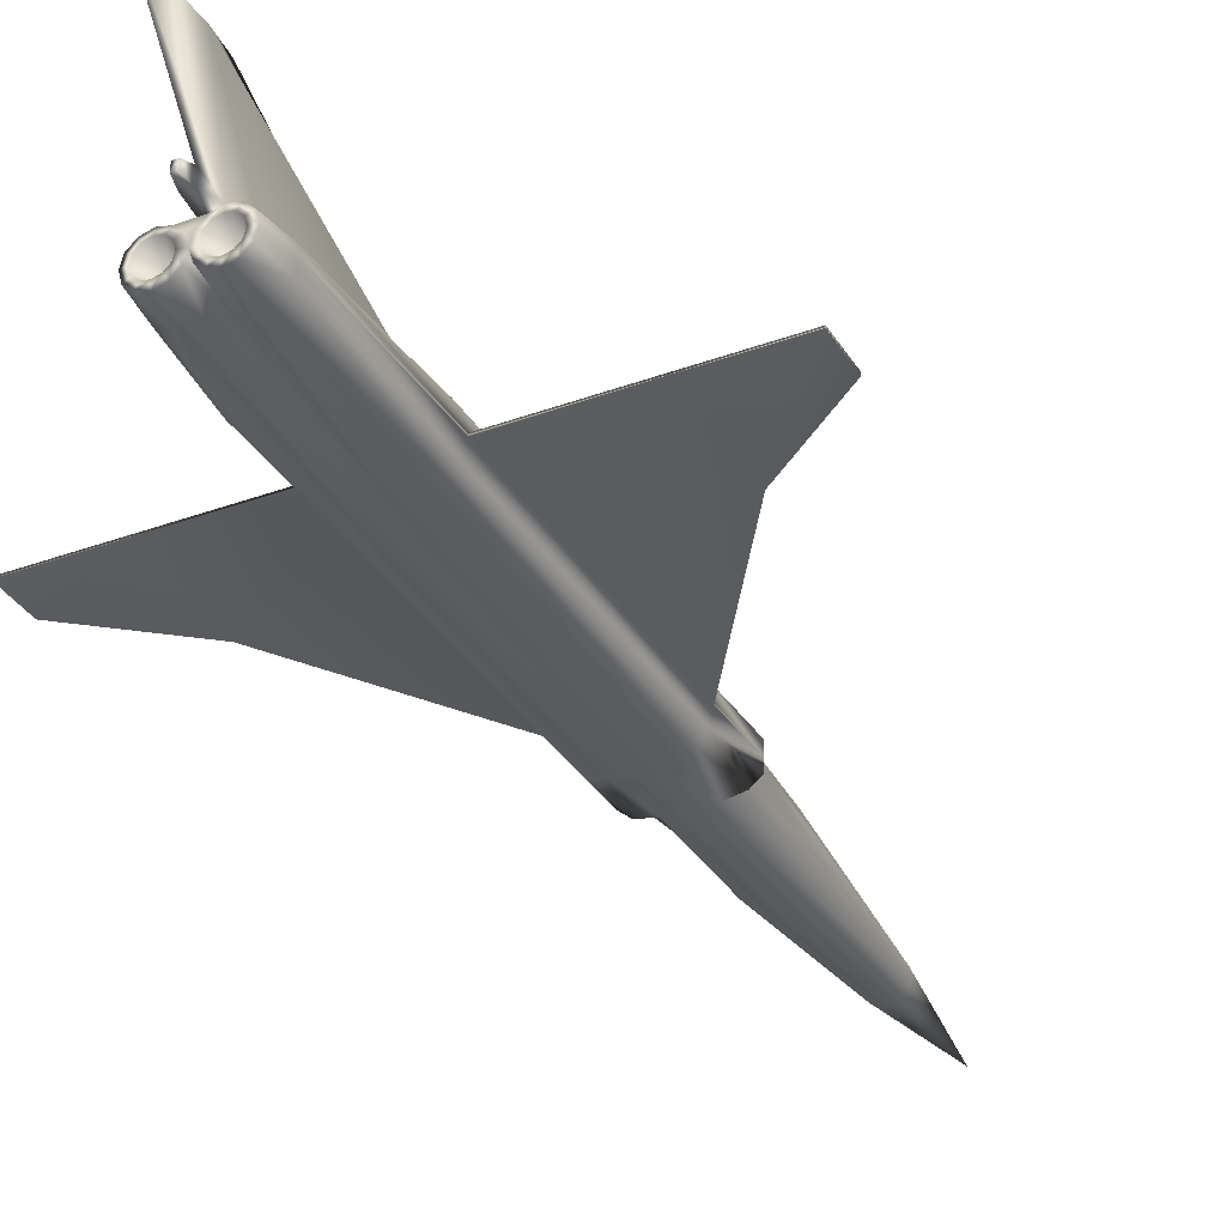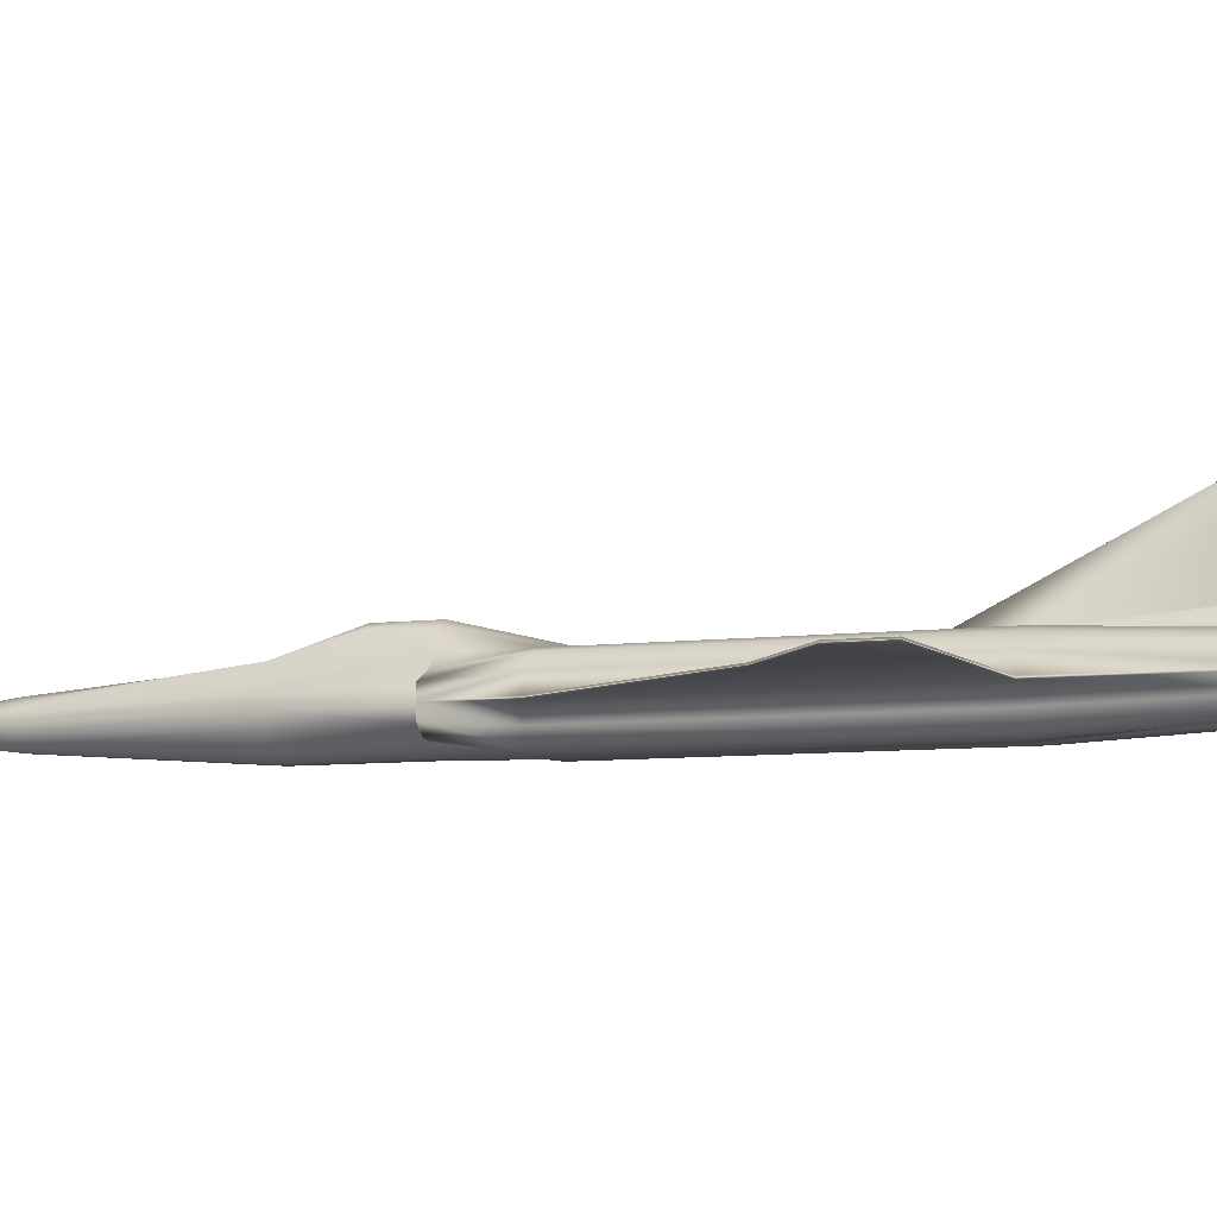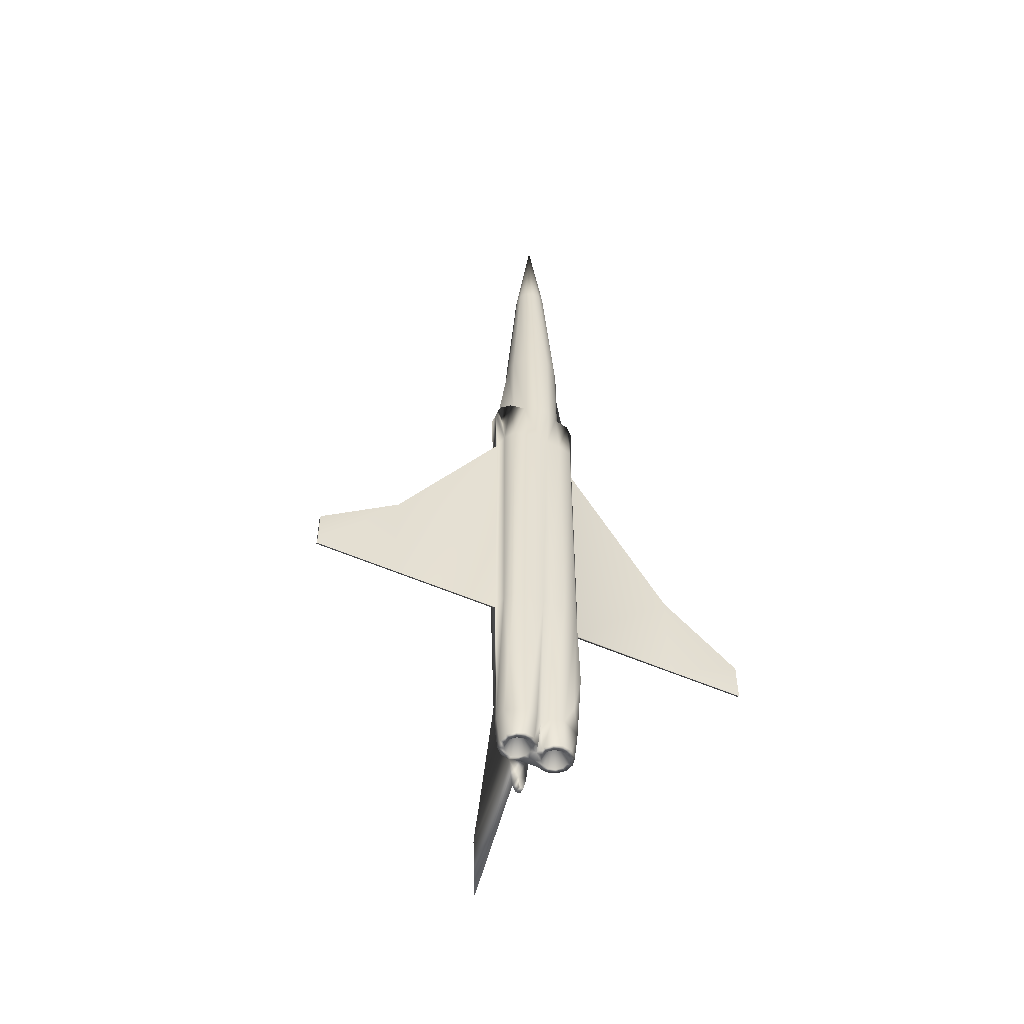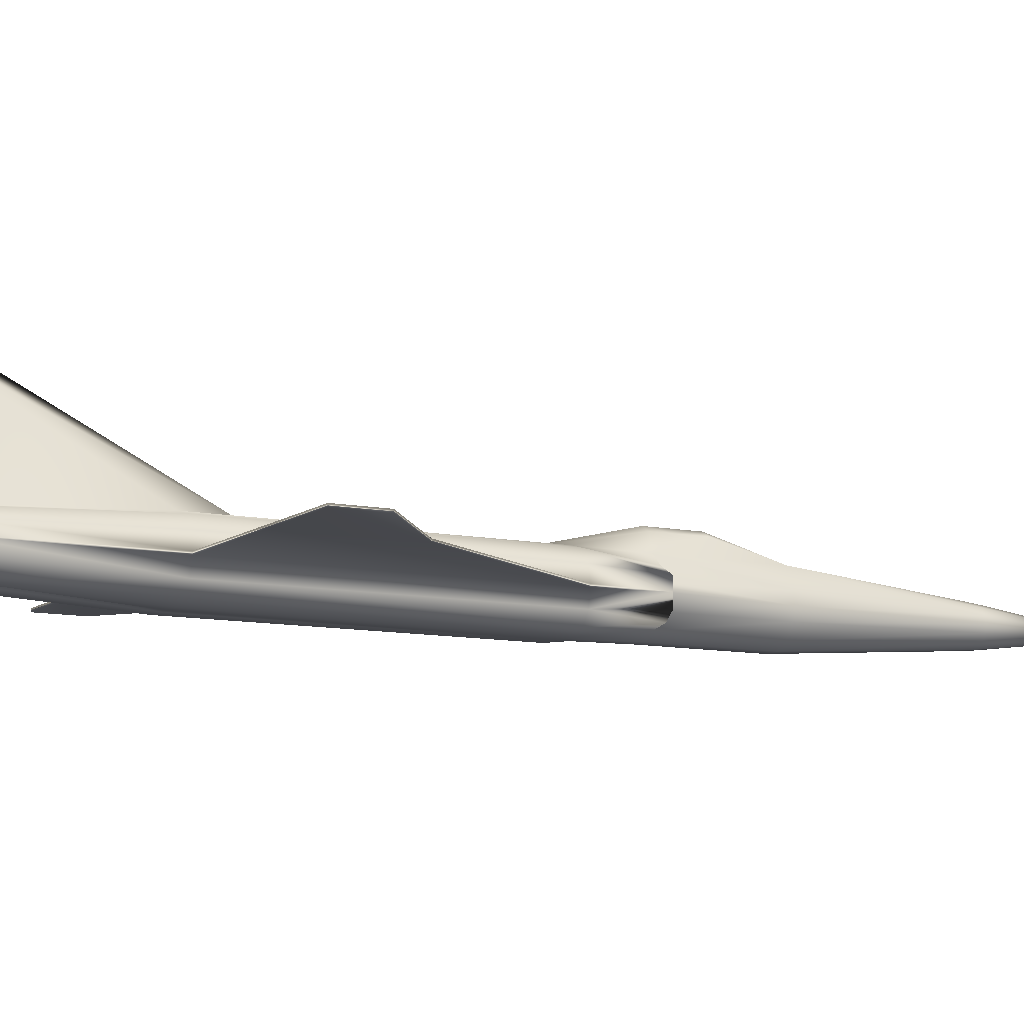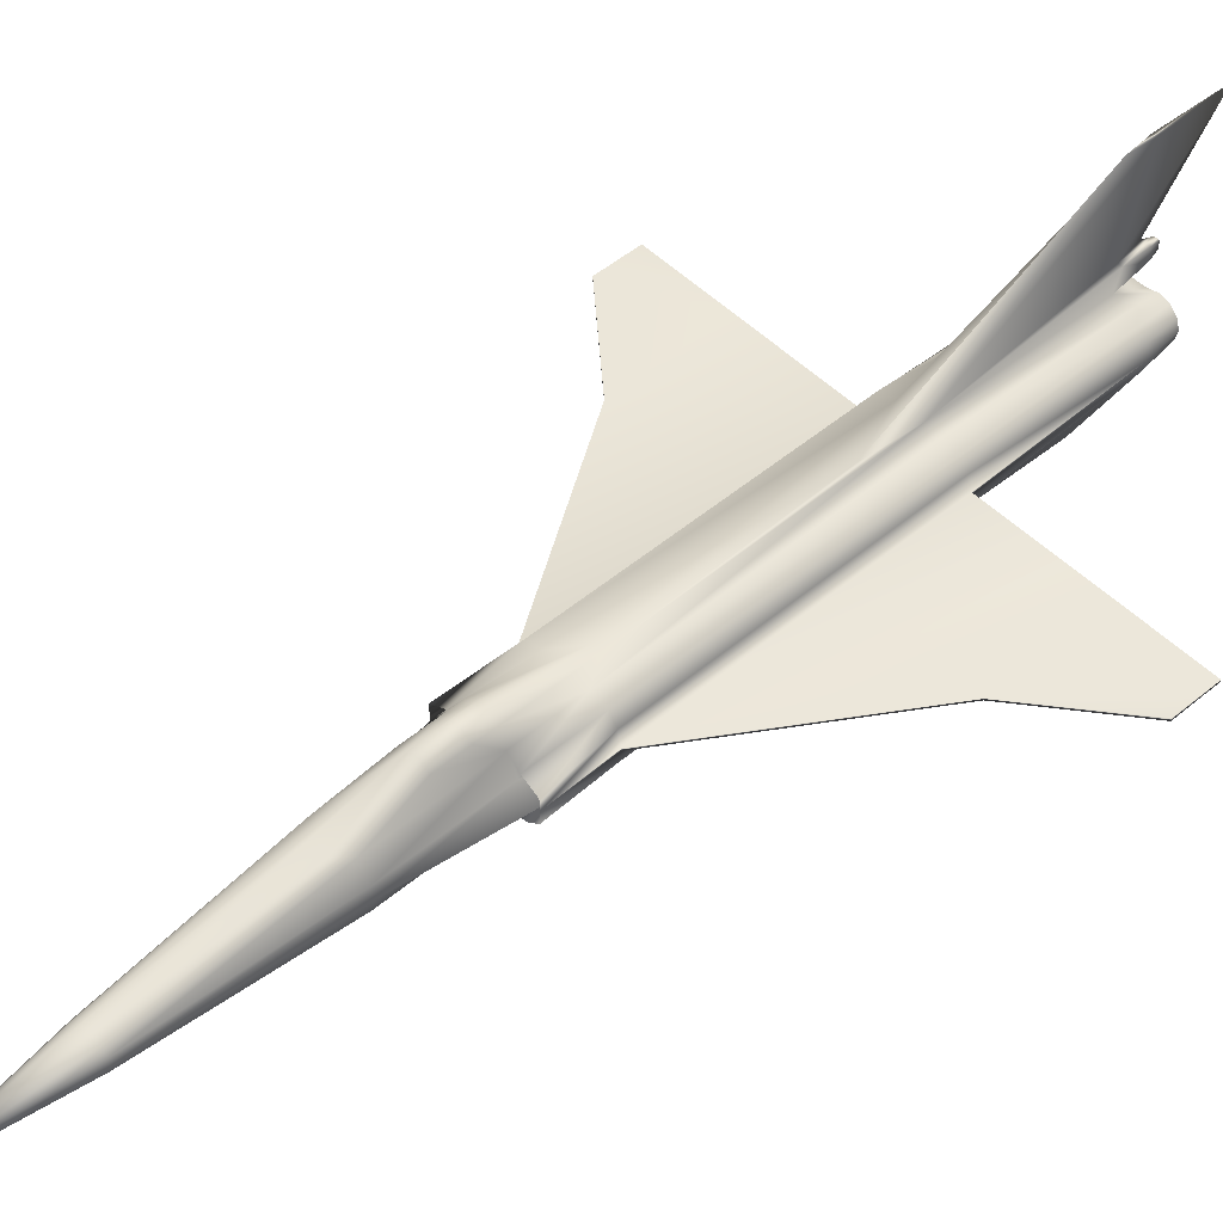
<metadata>
{"format":"obj","ext":"obj","renderer":"f3d","projection":"perspective","resolution":1024,"background":"white","views":[{"elev":-33.3,"azim":-153.2,"up":"+Y"},{"elev":-6.9,"azim":112.1,"up":"+Y"},{"elev":-52.7,"azim":-25.5,"up":"+Z"},{"elev":-9.8,"azim":-118.5,"up":"+Y"},{"elev":49.7,"azim":47.1,"up":"+Y"}]}
</metadata>
<code>
v 0.2767 0.04234 0.1497
v 0.2152 0.03752 0.1221
v 0.2665 0.04285 0.7021
v 0.2665 0.04285 0.6053
v 0.2683 0.05254 0.7021
v 0.259 0.03214 0.7021
v 0.259 0.03214 0.6053
v 0.2484 0.02648 0.7021
v 0.2484 0.02648 0.6053
v 0.2342 0.02648 0.702
v 0.2342 0.02648 0.6053
v 0.2236 0.03214 0.702
v 0.2236 0.03214 0.6053
v 0.2161 0.04285 0.702
v 0.2161 0.04285 0.6053
v 0.2161 0.06223 0.702
v 0.2236 0.07929 0.6053
v 0.2161 0.06223 0.6053
v 0.2665 0.06223 0.7021
v 0.2665 0.06223 0.6053
v 0.259 0.07929 0.6053
v 0.2311 0.06427 0.856
v 0.2236 0.07929 0.702
v 0.2267 0.05811 0.856
v 0.2372 0.06753 0.8561
v 0.2342 0.07859 0.7128
v 0.2453 0.06753 0.8561
v 0.2484 0.07859 0.7129
v 0.2514 0.06427 0.8561
v 0.259 0.07929 0.7021
v 0.2557 0.05811 0.8561
v 0.2568 0.05254 0.8561
v 0.2557 0.04697 0.8561
v 0.2514 0.04081 0.8561
v 0.2453 0.03755 0.8561
v 0.2372 0.03755 0.8561
v 0.2311 0.04081 0.856
v 0.2267 0.04697 0.856
v 0.2257 0.05254 0.856
v 0.2143 0.05254 0.702
v 0.2503 0.03752 0.1222
v 0.259 0.0352 0.1222
v 0.259 0.03214 0.1497
v 0.2488 0.03487 0.1497
v 0.259 0.025 0.2936
v 0.244 0.04387 0.1222
v 0.2341 0.03487 0.1497
v 0.2414 0.04234 0.1497
v 0.2375 0.025 0.2936
v 0.2414 0.05254 0.1222
v 0.244 0.06121 0.1222
v 0.259 0.07294 0.1497
v 0.259 0.06988 0.1222
v 0.2488 0.08008 0.1497
v 0.2452 0.08008 0.2936
v 0.2677 0.06756 0.1222
v 0.2692 0.07021 0.1497
v 0.259 0.08008 0.2936
v 0.274 0.06121 0.1222
v 0.2767 0.06274 0.1497
v 0.2728 0.07639 0.2936
v 0.2763 0.05254 0.1222
v 0.2794 0.05254 0.1497
v 0.279 0.06631 0.2936
v 0.274 0.04387 0.1222
v 0.2818 0.05379 0.2936
v 0.2818 0.05128 0.2936
v 0.2677 0.03752 0.1222
v 0.2698 0.03377 0.1721
v 0.2728 0.02869 0.2936
v 0.2239 0.03214 0.1497
v 0.2037 0.03877 0.2936
v 0.2062 0.04234 0.1497
v 0.2089 0.04387 0.1221
v 0.2009 0.05128 0.2936
v 0.2009 0.05379 0.2936
v 0.2035 0.05254 0.1497
v 0.2065 0.05254 0.1221
v 0.2037 0.06631 0.2936
v 0.2062 0.06274 0.1497
v 0.2089 0.06121 0.1221
v 0.21 0.07639 0.2936
v 0.2137 0.07021 0.1497
v 0.2152 0.06756 0.1221
v 0.2238 0.08008 0.2936
v 0.2239 0.07294 0.1497
v 0.2239 0.06988 0.1221
v 0.2389 0.06121 0.1222
v 0.2389 0.04387 0.1222
v 0.2325 0.03752 0.1222
v 0.2238 0.025 0.2936
v 0.2239 0.0352 0.1221
v 0.2452 0.025 0.2936
v 0.2769 0.03283 0.2113
v 0.21 0.02869 0.2936
v 0.2059 0.03283 0.2113
v 0.2325 0.06756 0.1222
v 0.2503 0.06756 0.1222
v 0.279 0.03877 0.2936
v 0.259 0.025 0.5487
v 0.2452 0.025 0.5487
v 0.2374 0.025 0.5487
v 0.2374 0.08008 0.5288
v 0.2414 0.08008 0.3413
v 0.259 0.08008 0.5487
v 0.2728 0.07639 0.5487
v 0.2692 0.07021 0.6053
v 0.2829 0.06274 0.6053
v 0.2786 0.06274 0.5487
v 0.2663 0.07021 0.5487
v 0.2768 0.05254 0.5487
v 0.279 0.06631 0.5487
v 0.283 0.05254 0.6053
v 0.2787 0.05254 0.5487
v 0.279 0.03877 0.5487
v 0.2829 0.04234 0.6053
v 0.2786 0.04234 0.5487
v 0.2728 0.02869 0.5487
v 0.2707 0.03487 0.5487
v 0.2741 0.03487 0.6053
v 0.2572 0.03214 0.5487
v 0.2639 0.04285 0.5487
v 0.2254 0.03214 0.5487
v 0.2187 0.04285 0.5487
v 0.2118 0.03487 0.5487
v 0.2085 0.03487 0.6053
v 0.2099 0.02869 0.5487
v 0.2236 0.025 0.5487
v 0.2061 0.05254 0.5487
v 0.204 0.04234 0.5487
v 0.1997 0.04234 0.6053
v 0.2036 0.03877 0.5487
v 0.2041 0.05254 0.5487
v 0.2008 0.05379 0.5487
v 0.2008 0.05128 0.5487
v 0.1999 0.05254 0.6053
v 0.204 0.06274 0.5487
v 0.2036 0.06631 0.5487
v 0.2163 0.07021 0.5487
v 0.1997 0.06274 0.6053
v 0.2099 0.07639 0.5487
v 0.2134 0.07021 0.6053
v 0.2236 0.08008 0.5487
v 0.2818 0.05128 0.5487
v 0.2818 0.05379 0.5487
v 0.2639 0.06223 0.5487
v 0.2021 0.05254 0.6053
v 0.2808 0.05254 0.6053
v 0.2452 0.09839 0.6223
v 0.2452 0.09839 0.6063
v 0.2374 0.09839 0.6063
v 0.2535 0.0938 0.6063
v 0.2291 0.0938 0.6223
v 0.2374 0.09839 0.6223
v 0.2373 0.09839 0.6497
v 0.2452 0.09839 0.6497
v 0.2534 0.0938 0.6497
v 0.2535 0.0938 0.6223
v 0.2291 0.0938 0.6497
v 0.2291 0.0938 0.6063
v 0.2452 0.08008 0.5288
v 0.2531 0.04238 0.1211
v 0.259 0.05254 0.1431
v 0.259 0.04081 0.1211
v 0.2488 0.04667 0.1211
v 0.2473 0.05254 0.1211
v 0.2488 0.0584 0.1211
v 0.2531 0.0627 0.1211
v 0.259 0.06427 0.1211
v 0.2649 0.0627 0.1211
v 0.2691 0.0584 0.1211
v 0.2707 0.05254 0.1211
v 0.2691 0.04667 0.1211
v 0.2649 0.04238 0.1211
v 0.218 0.04238 0.1211
v 0.2239 0.04081 0.1211
v 0.2239 0.05254 0.1431
v 0.2137 0.04667 0.1211
v 0.2121 0.05254 0.1211
v 0.2137 0.0584 0.1211
v 0.218 0.0627 0.1211
v 0.2239 0.06427 0.1211
v 0.2297 0.0627 0.1211
v 0.234 0.0584 0.1211
v 0.2356 0.05254 0.1211
v 0.234 0.04667 0.1211
v 0.2297 0.04238 0.1211
v 0.4576 0.05379 0.3311
v 0.4576 0.05128 0.3311
v 0.4576 0.05128 0.2936
v 0.3835 0.05379 0.2936
v 0.3835 0.05128 0.2936
v 0.3835 0.05128 0.3909
v 0.3835 0.05379 0.3909
v 0.4576 0.05379 0.2936
v 0.2412 0.05254 0.975
v 0.2394 0.1757 0.1221
v 0.2414 0.1757 0.1456
v 0.2435 0.1757 0.1221
v 0.2451 0.09171 0.1395
v 0.2414 0.09181 0.1396
v 0.2414 0.1757 0.06049
v 0.2414 0.08256 0.1073
v 0.2391 0.08249 0.1073
v 0.2391 0.08922 0.1073
v 0.2451 0.07998 0.1165
v 0.2451 0.09171 0.1165
v 0.2414 0.09181 0.1165
v 0.2374 0.0917 0.1165
v 0.2374 0.07997 0.1165
v 0.2435 0.0825 0.1073
v 0.2435 0.08922 0.1073
v 0.2414 0.08927 0.1073
v 0.09923 0.05128 0.2935
v 0.025 0.05128 0.3311
v 0.025 0.05379 0.3311
v 0.02513 0.05379 0.2935
v 0.09923 0.05379 0.2935
v 0.0991 0.05379 0.3908
v 0.0991 0.05128 0.3908
v 0.02513 0.05128 0.2935
f 68 43 42
f 68 1 43
f 1 69 43
f 1 94 69
f 1 70 94
f 1 99 70
f 2 73 74
f 2 71 73
f 71 96 73
f 71 95 96
f 71 91 95
f 96 72 73
f 210 54 87
f 210 206 54
f 210 211 206
f 210 203 211
f 206 200 54
f 206 207 200
f 87 209 210
f 87 202 209
f 54 97 87
f 87 197 202
f 54 98 97
f 202 201 209
f 87 86 197
f 98 51 97
f 51 88 97
f 86 85 197
f 85 104 197
f 85 103 104
f 85 143 103
f 51 50 88
f 200 55 54
f 215 221 220
f 216 215 219
f 217 216 218
f 221 217 214
f 219 220 134
f 218 219 76
f 214 218 75
f 221 215 217
f 220 214 135
f 214 220 221
f 220 219 215
f 219 218 216
f 218 214 217
f 135 134 220
f 134 76 219
f 76 75 218
f 216 217 215
f 75 135 214
f 204 203 210
f 205 204 209
f 213 205 208
f 212 213 207
f 211 212 206
f 208 209 201
f 207 208 200
f 211 203 205
f 212 211 205
f 213 212 205
f 202 199 201
f 198 197 104
f 199 198 55
f 202 197 199
f 210 209 204
f 209 208 205
f 208 207 213
f 207 206 212
f 201 200 208
f 55 200 201
f 204 205 203
f 55 201 199
f 104 55 198
f 198 199 197
f 37 36 196
f 36 35 196
f 35 34 196
f 34 33 196
f 33 32 196
f 32 31 196
f 31 29 196
f 29 27 196
f 27 25 196
f 25 22 196
f 22 24 196
f 24 39 196
f 39 38 196
f 38 37 196
f 189 188 193
f 190 189 192
f 195 190 191
f 188 195 194
f 193 194 144
f 192 193 67
f 191 192 66
f 194 191 145
f 195 188 190
f 194 193 188
f 193 192 189
f 192 191 190
f 191 194 195
f 145 144 194
f 144 67 193
f 67 66 192
f 66 145 191
f 189 190 188
f 5 4 148
f 20 5 148
f 18 147 40
f 147 15 40
f 187 90 176
f 186 89 187
f 185 50 186
f 184 88 185
f 183 97 184
f 182 87 183
f 181 84 182
f 180 81 181
f 179 78 180
f 178 74 179
f 175 2 178
f 176 92 175
f 42 164 68
f 68 174 65
f 65 173 62
f 62 172 59
f 59 171 56
f 56 170 53
f 53 169 98
f 98 168 51
f 51 167 50
f 50 166 46
f 46 165 41
f 41 162 42
f 176 177 187
f 92 176 90
f 187 177 186
f 90 187 89
f 186 177 185
f 89 186 50
f 185 177 184
f 50 185 88
f 184 177 183
f 88 184 97
f 183 177 182
f 97 183 87
f 182 177 181
f 87 182 84
f 181 177 180
f 84 181 81
f 180 177 179
f 81 180 78
f 179 177 178
f 78 179 74
f 178 177 175
f 74 178 2
f 175 177 176
f 2 175 92
f 174 68 164
f 163 174 164
f 173 65 174
f 163 173 174
f 172 62 173
f 163 172 173
f 171 59 172
f 163 171 172
f 170 56 171
f 163 170 171
f 169 53 170
f 163 169 170
f 168 98 169
f 163 168 169
f 167 51 168
f 163 167 168
f 166 50 167
f 163 166 167
f 165 46 166
f 163 165 166
f 162 41 165
f 163 162 165
f 164 42 162
f 163 164 162
f 151 150 103
f 156 155 28
f 156 157 149
f 155 156 154
f 159 155 153
f 160 153 151
f 158 152 149
f 154 149 151
f 156 30 157
f 23 155 159
f 159 17 23
f 21 157 30
f 152 21 105
f 161 152 105
f 160 103 143
f 17 160 143
f 157 21 158
f 21 152 158
f 152 161 150
f 161 103 150
f 103 160 151
f 160 17 153
f 17 159 153
f 23 26 155
f 26 28 155
f 28 30 156
f 158 149 157
f 149 154 156
f 154 153 155
f 154 151 153
f 150 149 152
f 150 151 149
f 119 121 120
f 117 119 116
f 114 117 113
f 109 114 108
f 110 109 107
f 146 110 20
f 111 146 148
f 122 111 4
f 121 122 7
f 125 130 126
f 123 125 13
f 124 123 15
f 129 124 147
f 139 129 142
f 137 139 140
f 133 137 136
f 130 133 131
f 72 132 75
f 49 102 91
f 82 141 85
f 79 138 82
f 76 134 79
f 95 127 72
f 127 126 132
f 91 128 95
f 128 13 127
f 7 100 120
f 100 45 118
f 120 118 116
f 118 70 115
f 144 115 67
f 145 66 112
f 112 64 106
f 106 61 105
f 11 102 9
f 102 49 101
f 101 93 100
f 7 120 121
f 120 116 119
f 116 113 117
f 113 108 114
f 108 107 109
f 107 20 110
f 20 148 146
f 148 4 111
f 4 7 122
f 131 126 130
f 126 13 125
f 13 15 123
f 15 147 124
f 147 142 129
f 142 140 139
f 140 136 137
f 136 131 133
f 141 140 142
f 106 108 112
f 136 132 131
f 138 136 140
f 113 115 144
f 112 113 145
f 143 142 17
f 107 105 21
f 125 124 129
f 18 142 147
f 122 119 111
f 110 146 111
f 135 75 132
f 136 135 132
f 145 113 144
f 161 104 103
f 104 161 55
f 13 102 11
f 101 7 9
f 105 55 161
f 128 91 102
f 13 128 102
f 143 85 141
f 142 143 141
f 142 18 17
f 141 82 138
f 140 141 138
f 129 139 137
f 138 79 134
f 136 138 134
f 129 137 133
f 135 136 134
f 129 133 130
f 132 72 127
f 131 132 126
f 129 130 125
f 127 95 128
f 126 127 13
f 124 125 123
f 119 122 121
f 118 120 100
f 70 118 45
f 117 111 119
f 115 116 118
f 99 115 70
f 114 111 117
f 115 113 116
f 99 67 115
f 109 111 114
f 112 108 113
f 64 112 66
f 110 111 109
f 106 107 108
f 61 106 64
f 21 20 107
f 105 107 106
f 58 105 61
f 55 105 58
f 101 9 102
f 93 101 49
f 100 7 101
f 45 100 93
f 73 72 77
f 99 1 67
f 90 47 92
f 47 49 71
f 89 48 90
f 84 83 87
f 83 82 86
f 81 80 84
f 80 79 83
f 78 77 81
f 77 76 80
f 74 73 78
f 92 71 2
f 45 43 70
f 1 65 63
f 66 63 64
f 63 62 60
f 64 60 61
f 60 59 57
f 61 57 58
f 57 56 52
f 58 52 55
f 48 46 44
f 93 44 45
f 44 41 43
f 95 72 96
f 54 53 98
f 75 77 72
f 63 67 1
f 69 94 70
f 48 93 49
f 93 48 44
f 71 92 47
f 91 71 49
f 47 90 48
f 48 89 50
f 86 87 83
f 85 86 82
f 83 84 80
f 82 83 79
f 80 81 77
f 79 80 76
f 77 78 73
f 76 77 75
f 69 70 43
f 65 1 68
f 67 63 66
f 62 63 65
f 60 64 63
f 59 60 62
f 57 61 60
f 56 57 59
f 52 58 57
f 53 52 56
f 54 55 52
f 53 54 52
f 46 48 50
f 48 49 47
f 41 44 46
f 43 45 44
f 42 43 41
f 39 24 40
f 38 39 14
f 37 38 12
f 36 37 10
f 35 36 8
f 34 35 6
f 33 34 3
f 32 33 5
f 31 32 19
f 27 29 28
f 25 27 26
f 22 25 23
f 12 14 13
f 10 12 11
f 8 10 9
f 6 8 7
f 3 6 4
f 30 31 19
f 24 23 16
f 17 16 23
f 19 21 30
f 40 15 14
f 18 40 16
f 16 40 24
f 40 14 39
f 14 12 38
f 12 10 37
f 10 8 36
f 8 6 35
f 6 3 34
f 3 5 33
f 5 19 32
f 31 30 29
f 30 28 29
f 28 26 27
f 26 23 25
f 23 24 22
f 5 20 19
f 20 21 19
f 17 18 16
f 15 13 14
f 13 11 12
f 11 9 10
f 9 7 8
f 7 4 6
f 4 5 3

</code>
